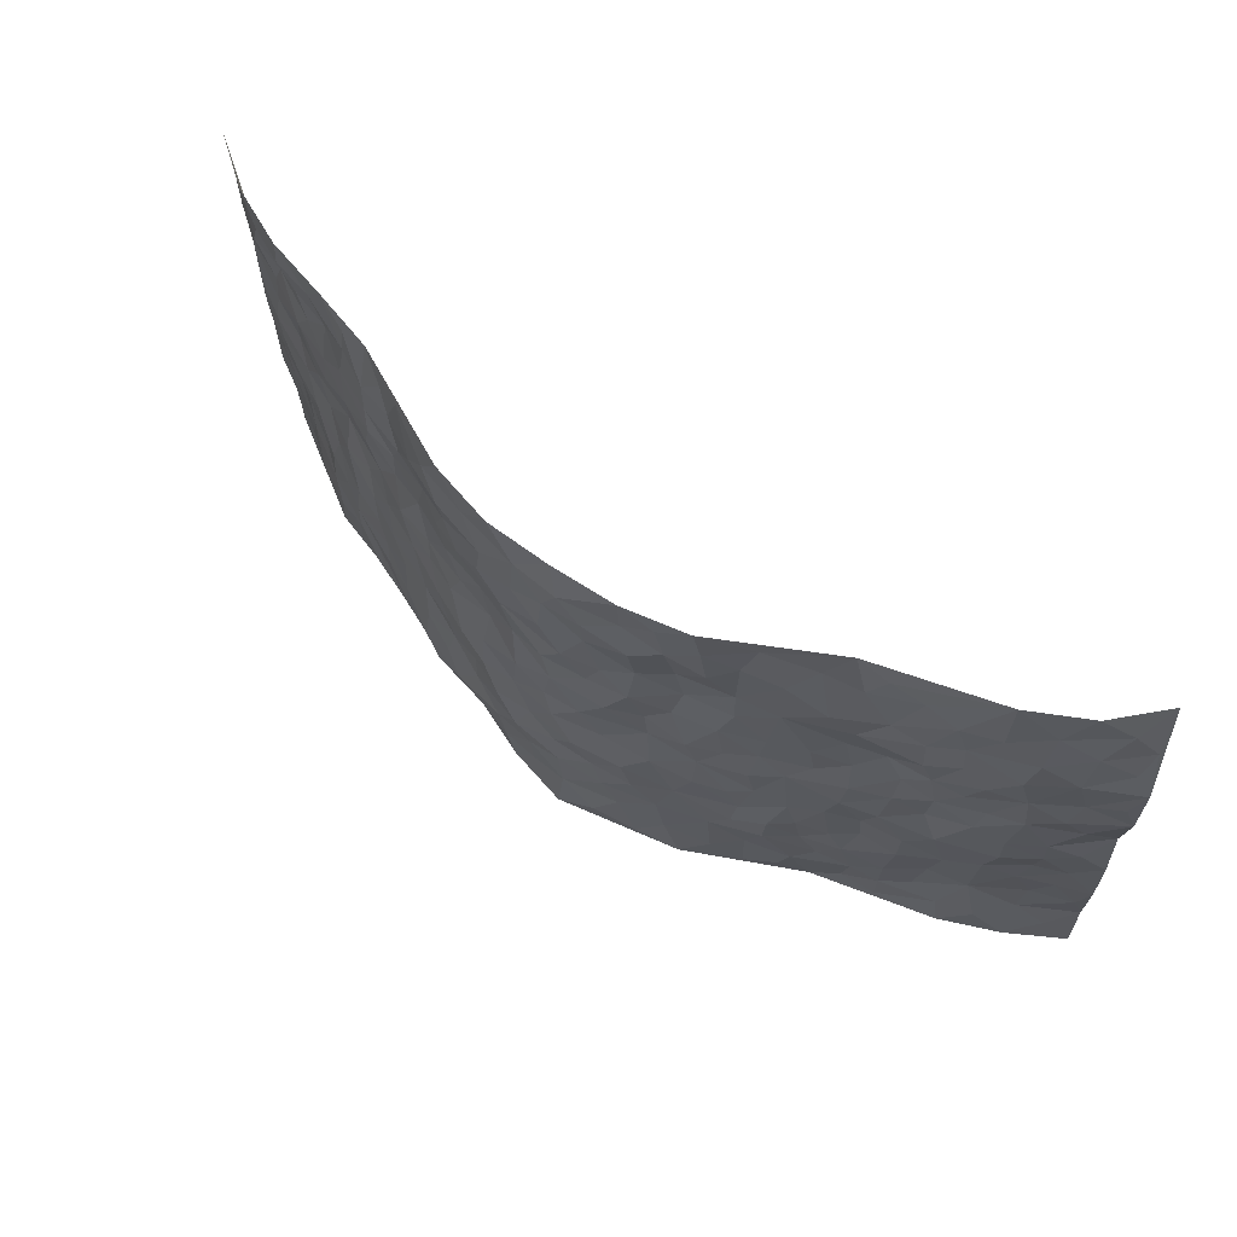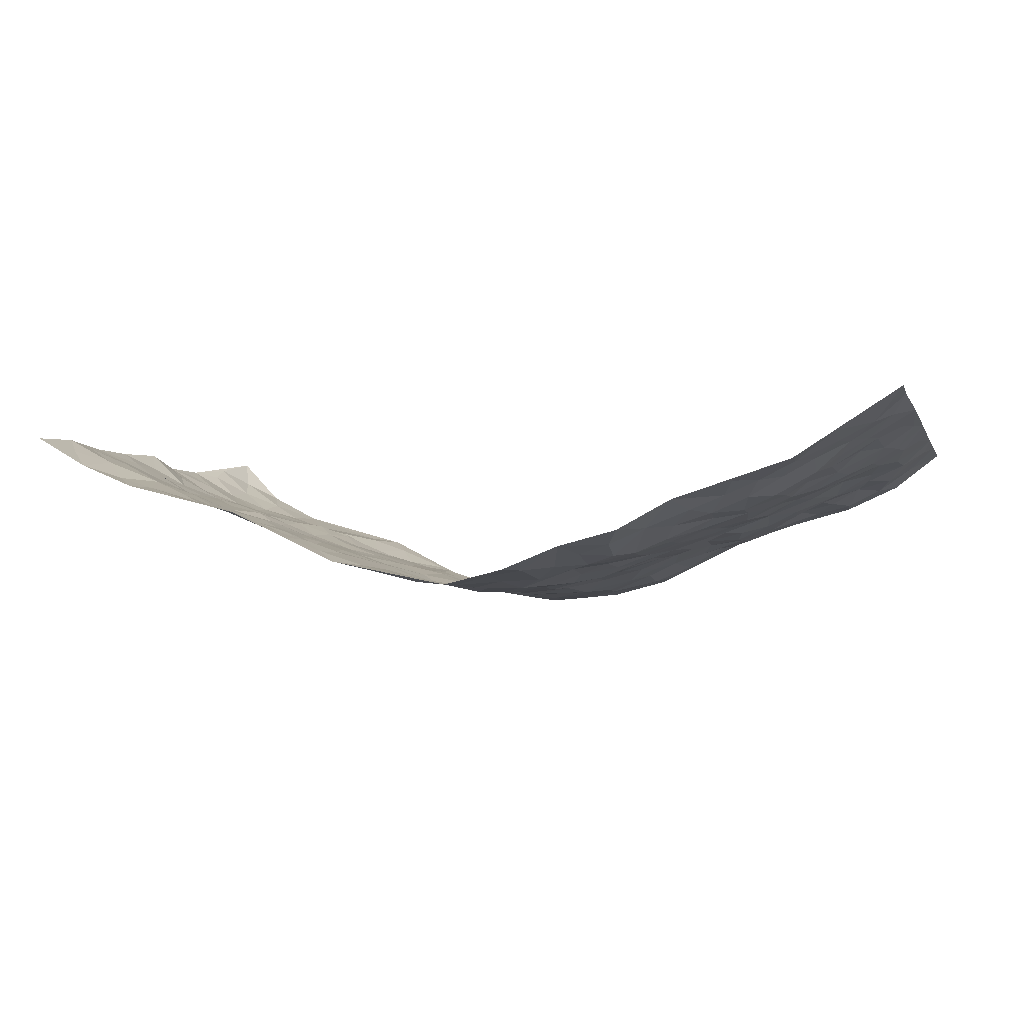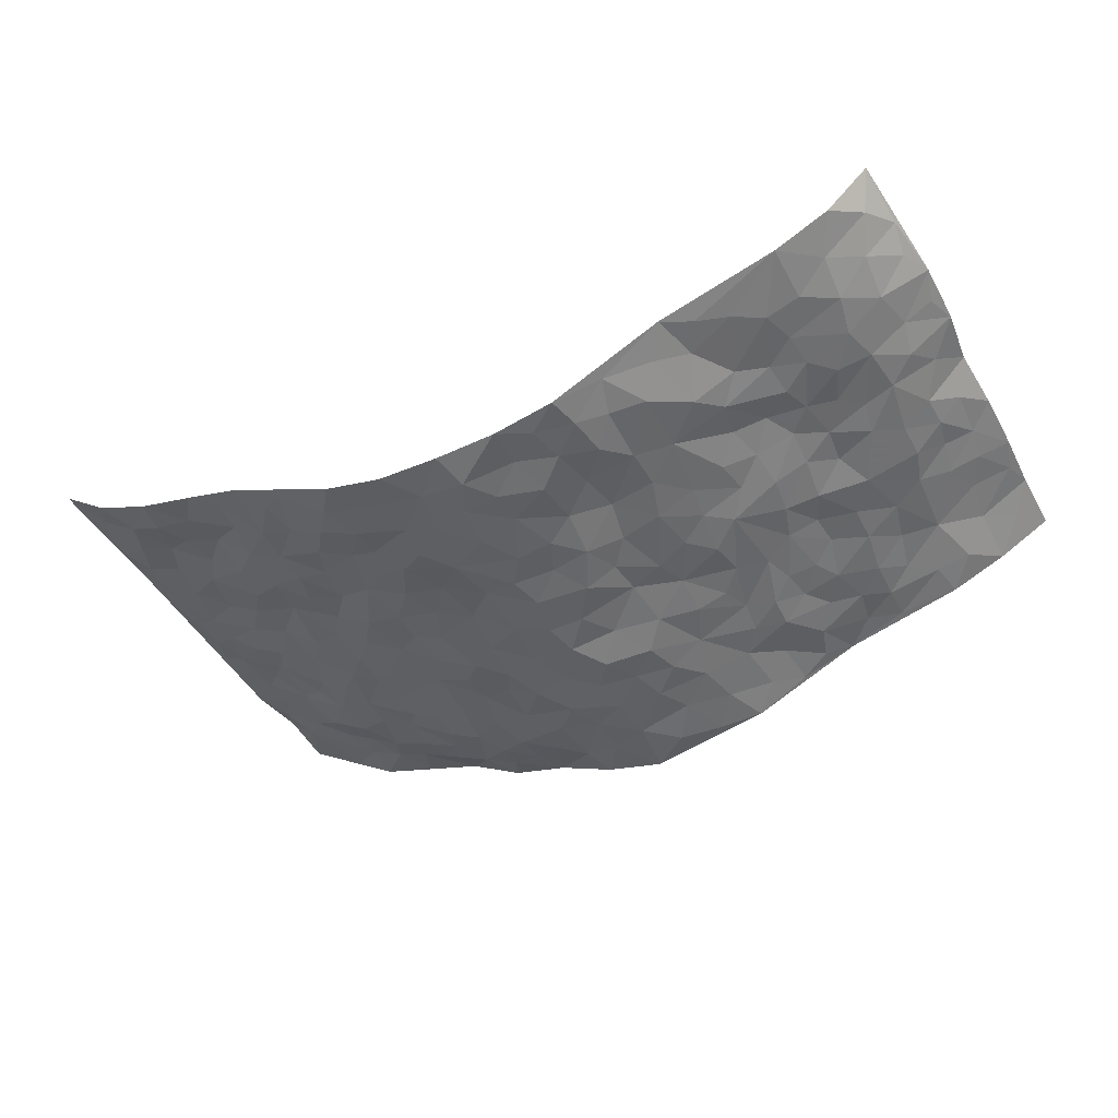
<metadata>
{"format":"obj","ext":"obj","renderer":"f3d","projection":"perspective","resolution":1024,"background":"white","views":[{"elev":65.6,"azim":-144.2,"up":"+Y"},{"elev":-5.0,"azim":16.5,"up":"+Z"},{"elev":-44.7,"azim":-153.0,"up":"+Z"}]}
</metadata>
<code>
v -0.9253 0.002391 0.1832
v -0.8929 0.9903 0.2299
v 0.9103 0.003458 0.2172
v 0.915 0.9989 0.1966
v -0.7628 0.3923 0.09718
v -0.9118 0.5006 0.201
v -0.814 0.358 0.1323
v -0.0002153 0.002533 -0.1462
v -0.9236 0.2515 0.1884
v -0.8713 0.3383 0.1636
v -0.706 0.002338 0.07353
v -0.9204 0.127 0.1944
v -0.679 0.2927 0.07354
v -0.8191 0.004466 0.1212
v -0.7991 0.2885 0.125
v -0.4648 0.001152 0.01095
v -0.9036 0.1892 0.1806
v -0.2841 0.1673 -0.0691
v -0.7416 0.3218 0.09545
v -0.8166 0.1212 0.1394
v -0.8747 0.0654 0.1607
v -0.7615 0.06609 0.09843
v -0.6416 0.127 0.06483
v -0.6928 0.07529 0.07594
v -0.8263 0.208 0.1457
v -0.8611 0.2707 0.1573
v -0.7317 0.1775 0.1004
v -0.6592 0.21 0.07273
v -0.8243 0.4882 0.1257
v -0.9211 0.3761 0.1916
v -0.7012 0.9981 0.08339
v -0.5154 0.2222 0.009781
v 0.259 0.1573 -0.1016
v -0.9231 0.7484 0.1865
v -0.3554 0.3929 -0.04708
v -0.752 0.7532 0.08606
v -0.7666 0.8313 0.09528
v -0.5608 0.4428 0.02053
v -0.5749 0.6063 0.03823
v -0.4625 0.9958 0.01478
v -0.9048 0.6862 0.1725
v -0.6344 0.5631 0.05422
v -0.3804 0.7533 -0.04062
v -0.4894 0.2798 0.001468
v -0.4415 0.2249 -0.01398
v -0.4746 0.1619 0.0002789
v -0.4336 0.6365 -0.01935
v -0.356 0.5595 -0.04758
v 0.1664 0.4743 -0.1201
v -0.3235 0.221 -0.05869
v -0.2041 0.6105 -0.08613
v -0.3641 0.6288 -0.04364
v -0.2937 0.05828 -0.06901
v -0.6029 0.7104 0.03892
v -0.3832 0.1938 -0.04281
v -0.8328 0.6179 0.1257
v -0.0375 0.3492 -0.1459
v 0.05889 0.3403 -0.1379
v 0.2944 0.4509 -0.08446
v -0.09432 0.5516 -0.1253
v -0.1599 0.556 -0.0991
v 0.09108 0.6306 -0.1267
v -0.6072 0.3462 0.04236
v -0.7171 0.5745 0.08236
v -0.8935 0.8077 0.18
v -0.5355 0.129 0.02325
v -0.3536 0.01231 -0.04264
v -0.7618 0.4663 0.09625
v -0.5907 0.1722 0.04037
v -0.5867 0.01819 0.04346
v -0.242 0.002867 -0.09552
v -0.5879 0.08809 0.0433
v -0.5204 0.05288 0.02644
v -0.413 0.03688 -0.01824
v -0.4339 0.1031 -0.01668
v -0.8475 0.6856 0.1407
v -0.9023 0.8697 0.2025
v -0.7072 0.5097 0.07438
v 0.0002118 0.9972 -0.1303
v -0.7698 0.6759 0.09658
v -0.5381 0.3152 0.02254
v -0.496 0.4614 -0.003912
v 0.006331 0.5717 -0.1402
v -0.04797 0.4832 -0.1336
v 0.004865 0.4206 -0.1446
v -0.1229 0.129 -0.1225
v -0.5435 0.6708 0.03436
v -0.8675 0.5623 0.1521
v -0.7041 0.6915 0.06925
v -0.4331 0.2969 -0.02171
v -0.6049 0.2673 0.04288
v -0.4799 0.6885 0.007948
v -0.1666 0.4849 -0.0973
v -0.2538 0.4358 -0.07482
v -0.6206 0.6496 0.04969
v -0.01107 0.1177 -0.1416
v -0.4031 0.5104 -0.03501
v -0.3317 0.288 -0.05265
v -0.2336 0.5033 -0.08394
v -0.1756 0.3826 -0.1044
v -0.9249 0.6238 0.1832
v -0.6762 0.6235 0.06697
v -0.7791 0.5801 0.101
v -0.3482 0.1104 -0.04213
v -0.5041 0.5338 0.0008528
v -0.6568 0.4062 0.05493
v -0.1287 0.3253 -0.1252
v -0.1475 0.2504 -0.1181
v -0.4973 0.6119 0.009414
v 0.1091 0.7289 -0.1325
v -0.003263 0.2156 -0.143
v -0.07197 0.2744 -0.1335
v 0.005766 0.2892 -0.1401
v -0.4149 0.3638 -0.02831
v -0.1926 0.1849 -0.1031
v -0.6264 0.4882 0.0542
v -0.5339 0.3818 0.01985
v -0.4748 0.3919 -0.007278
v -0.2989 0.5238 -0.06565
v -0.2517 0.3506 -0.08215
v -0.3455 0.4668 -0.0549
v -0.2196 0.2717 -0.08968
v -0.08708 0.4114 -0.1228
v -0.5721 0.532 0.02914
v -0.09142 0.1994 -0.1311
v -0.2098 0.09429 -0.09927
v -0.3867 0.258 -0.04152
v -0.8768 0.4379 0.1621
v -0.8262 0.4205 0.1291
v 0.09367 0.4237 -0.1336
v 0.2059 0.2375 -0.1062
v 0.08397 0.5178 -0.1352
v 0.02094 0.4887 -0.1407
v 0.168 0.3937 -0.1265
v 0.7546 0.4961 0.1036
v 0.2215 0.4343 -0.1141
v 0.2629 0.3132 -0.09119
v 0.157 0.5671 -0.106
v 0.1228 0.998 -0.1281
v -0.286 0.6192 -0.0719
v 0.4075 0.8795 -0.02466
v 0.4656 0.9972 0.008229
v -0.2084 0.781 -0.08689
v -0.05874 0.864 -0.1377
v -0.3117 0.3484 -0.06074
v -0.443 0.566 -0.01456
v -0.07466 0.05333 -0.1375
v -0.1567 0.02301 -0.116
v 0.1206 0.002266 -0.118
v 0.01365 0.8601 -0.1411
v -0.01727 0.6998 -0.1389
v 0.415 0.1958 -0.05044
v 0.3374 0.2892 -0.07564
v 0.5716 0.5256 0.0214
v 0.5065 0.5455 0.003983
v 0.4424 0.1354 -0.02765
v 0.5077 0.2269 -0.006578
v 0.4056 0.3603 -0.04671
v 0.02242 0.6409 -0.139
v -0.05829 0.6275 -0.1253
v -0.1438 0.7295 -0.1059
v -0.08553 0.6932 -0.122
v -0.05963 0.7913 -0.1303
v -0.135 0.6329 -0.1141
v 0.02117 0.7746 -0.1437
v 0.2424 0.9986 -0.09802
v -0.01897 0.9268 -0.1437
v -0.2662 0.8444 -0.08804
v -0.1981 0.8788 -0.1075
v -0.3085 0.7801 -0.06413
v -0.2435 0.9973 -0.09929
v -0.2213 0.696 -0.07797
v -0.3106 0.6996 -0.06318
v -0.1403 0.8286 -0.1233
v -0.1229 0.9978 -0.1254
v 0.2163 0.7457 -0.1055
v 0.1708 0.6673 -0.1077
v 0.3192 0.5944 -0.06442
v 0.2577 0.5226 -0.08948
v 0.2607 0.6656 -0.08422
v 0.4089 0.7436 -0.02648
v 0.3442 0.6825 -0.04968
v 0.2799 0.733 -0.07936
v 0.06899 0.9284 -0.1371
v 0.07939 0.8227 -0.1357
v 0.1461 0.8577 -0.1267
v 0.2498 0.8727 -0.1028
v 0.3122 0.7936 -0.06474
v 0.228 0.5953 -0.09254
v -0.8356 0.866 0.1421
v -0.6548 0.8165 0.05824
v -0.8294 0.7742 0.1267
v -0.8095 0.9961 0.1405
v -0.8641 0.9366 0.1745
v -0.771 0.92 0.1118
v -0.7029 0.8853 0.07479
v -0.5789 0.9285 0.03859
v -0.6357 0.8856 0.05038
v -0.6607 0.746 0.05781
v -0.5368 0.8133 0.02542
v -0.5969 0.7807 0.04135
v -0.4875 0.8991 0.0139
v -0.3815 0.8773 -0.04413
v -0.5193 0.9587 0.02425
v -0.4524 0.8154 -0.02023
v -0.4228 0.9341 -0.01133
v -0.334 0.971 -0.05328
v -0.4942 0.7599 0.001402
v -0.3132 0.8998 -0.06735
v -0.2565 0.929 -0.09398
v 0.157 0.7845 -0.1255
v 0.2503 0.8041 -0.09165
v 0.1875 0.9329 -0.1135
v 0.38 0.8117 -0.04077
v 0.3309 0.8806 -0.06878
v 0.3675 0.982 -0.04042
v 0.2855 0.9378 -0.08726
v 0.423 0.9474 -0.01637
v 0.3721 0.4926 -0.05241
v 0.3188 0.5281 -0.06665
v 0.4667 0.6031 -0.00839
v 0.4162 0.6635 -0.0222
v 0.3966 0.5876 -0.04394
v 0.3504 0.1896 -0.07752
v 0.4692 0.3334 -0.02248
v 0.4464 0.5213 -0.0238
v 0.3412 0.3873 -0.06804
v -0.1231 0.914 -0.1198
v -0.1832 0.9567 -0.1131
v 0.3182 0.1323 -0.08619
v 0.5818 0.01658 0.04753
v 0.2 0.3338 -0.1113
v 0.2696 0.3846 -0.09498
v 0.5673 0.2467 0.0102
v 0.7027 0.9979 0.07202
v 0.915 0.2509 0.2043
v 0.475 0.8117 -0.01051
v 0.6878 0.4869 0.07202
v 0.4725 0.7463 -0.01455
v 0.9137 0.4996 0.2036
v 0.6473 0.2936 0.04318
v 0.4945 0.4667 -0.009138
v 0.7402 0.3104 0.1013
v 0.5456 0.4146 0.003311
v 0.4625 0.006313 0.01324
v 0.09121 0.2525 -0.1435
v 0.486 0.07811 -0.001566
v 0.1366 0.3194 -0.1347
v 0.4095 0.2658 -0.05057
v 0.822 0.265 0.153
v 0.6166 0.4608 0.04255
v 0.554 0.08365 0.02596
v 0.4383 0.4247 -0.03307
v 0.589 0.371 0.02014
v 0.2844 0.2325 -0.09256
v 0.4675 0.2705 -0.02731
v 0.2589 0.07989 -0.08549
v 0.3536 0.003563 -0.04421
v 0.2352 0.005598 -0.07331
v 0.1988 0.1153 -0.108
v 0.06738 0.1703 -0.1332
v 0.145 0.1898 -0.129
v 0.5917 0.1473 0.02722
v 0.7388 0.4222 0.1015
v 0.7183 0.2203 0.08117
v 0.6221 0.08161 0.05375
v 0.645 0.3841 0.04749
v 0.6861 0.3385 0.07435
v 0.8326 0.3259 0.1586
v 0.7107 0.567 0.08838
v 0.6618 0.1462 0.06661
v 0.7249 0.1503 0.1009
v 0.7918 0.3671 0.1376
v 0.8829 0.3495 0.1853
v 0.8361 0.4378 0.1527
v 0.5658 0.312 0.009885
v 0.7754 0.1063 0.1283
v 0.3246 0.06379 -0.06773
v 0.3975 0.06986 -0.03659
v 0.06931 0.07814 -0.1264
v 0.1405 0.07288 -0.1166
v 0.9123 0.7499 0.2025
v 0.6957 0.07955 0.08817
v 0.6355 0.2148 0.03574
v 0.8991 0.4245 0.1937
v 0.8576 0.5081 0.158
v 0.7663 0.25 0.1182
v 0.5168 0.1482 -0.002962
v 0.6994 0.001579 0.08575
v 0.4891 0.3928 -0.01408
v 0.8781 0.06529 0.1922
v 0.9059 0.1281 0.2192
v 0.7926 0.1806 0.1373
v 0.8444 0.1254 0.1662
v 0.7816 0.009926 0.1367
v 0.8761 0.1893 0.1879
v 0.6369 0.5549 0.05861
v 0.6617 0.6324 0.0671
v 0.5613 0.6356 0.02964
v 0.7847 0.6914 0.1223
v 0.6067 0.7713 0.04113
v 0.8975 0.6245 0.188
v 0.7287 0.6414 0.1035
v 0.8123 0.5945 0.1324
v 0.7009 0.7441 0.08185
v 0.8036 0.5296 0.1292
v 0.8665 0.5732 0.1614
v 0.8465 0.6588 0.147
v 0.6156 0.692 0.04262
v 0.5458 0.7235 0.01399
v 0.4927 0.6739 -0.004562
v 0.813 0.8521 0.1247
v 0.6793 0.871 0.07488
v 0.7713 0.777 0.1171
v 0.8499 0.7777 0.1509
v 0.7416 0.8447 0.1054
v 0.9114 0.8744 0.1977
v 0.6619 0.8022 0.0718
v 0.8957 0.8114 0.1841
v 0.7107 0.9308 0.07475
v 0.8162 0.9982 0.1222
v 0.5838 0.9981 0.04117
v 0.7833 0.9258 0.1088
v 0.855 0.9281 0.1579
v 0.6316 0.9339 0.05623
v 0.5331 0.901 0.02043
v 0.4744 0.8812 -0.008953
v 0.526 0.9694 0.02054
v 0.5486 0.8218 0.01882
v 0.6049 0.8601 0.05608
f 29 6 128
f 12 21 20
f 26 10 9
f 55 45 46
f 27 19 15
f 26 9 17
f 101 6 88
f 12 1 21
f 7 15 19
f 125 86 96
f 84 123 85
f 129 29 128
f 25 27 15
f 12 20 17
f 73 75 66
f 22 14 11
f 26 17 25
f 9 12 17
f 25 15 26
f 5 129 7
f 52 146 48
f 55 18 50
f 7 19 5
f 20 27 25
f 124 82 105
f 41 76 34
f 20 14 22
f 14 20 21
f 14 21 1
f 24 22 11
f 24 27 22
f 72 66 69
f 69 32 91
f 70 24 11
f 24 23 27
f 17 20 25
f 27 20 22
f 10 15 7
f 10 26 15
f 23 28 27
f 27 13 19
f 28 23 69
f 13 27 28
f 119 121 94
f 10 7 129
f 6 30 128
f 9 10 30
f 36 192 80
f 80 102 89
f 118 81 44
f 64 103 78
f 115 126 86
f 45 32 46
f 91 63 13
f 129 68 29
f 95 87 54
f 95 54 199
f 202 40 204
f 82 97 105
f 29 88 6
f 18 55 104
f 148 126 71
f 38 82 124
f 50 18 122
f 117 82 38
f 5 19 106
f 82 117 118
f 80 64 102
f 127 45 55
f 194 77 190
f 98 35 114
f 39 124 105
f 127 50 98
f 106 19 13
f 66 75 46
f 39 95 42
f 63 117 38
f 95 89 102
f 101 56 76
f 51 140 99
f 18 53 126
f 62 83 132
f 45 127 90
f 112 113 57
f 103 29 68
f 130 85 58
f 109 39 105
f 35 94 121
f 113 246 58
f 151 165 163
f 120 100 94
f 114 127 98
f 192 190 65
f 95 39 87
f 36 191 37
f 67 104 74
f 56 101 88
f 13 63 106
f 192 34 76
f 268 241 243
f 108 115 125
f 93 84 60
f 133 84 85
f 156 288 157
f 101 76 41
f 80 103 64
f 105 97 146
f 99 61 51
f 92 109 47
f 125 96 111
f 158 227 153
f 75 104 55
f 69 66 32
f 81 91 32
f 106 78 68
f 42 64 78
f 77 34 65
f 24 70 72
f 75 73 16
f 16 71 67
f 2 34 77
f 13 28 91
f 103 56 88
f 56 80 76
f 72 69 23
f 11 16 70
f 16 73 70
f 16 67 74
f 115 18 126
f 24 72 23
f 73 72 70
f 16 74 75
f 72 73 66
f 32 45 44
f 84 83 60
f 66 46 32
f 78 106 116
f 117 63 81
f 67 53 104
f 103 68 78
f 69 91 28
f 36 80 89
f 106 38 116
f 106 68 5
f 81 118 117
f 62 132 138
f 32 44 81
f 53 67 71
f 57 58 85
f 123 100 107
f 93 60 61
f 33 230 224
f 8 96 147
f 132 133 130
f 140 48 119
f 93 100 123
f 122 98 50
f 164 60 160
f 53 71 126
f 125 112 108
f 193 194 195
f 75 55 46
f 63 91 81
f 56 103 80
f 196 198 31
f 18 104 53
f 121 48 97
f 38 106 63
f 118 97 82
f 97 35 121
f 51 172 140
f 130 134 49
f 87 39 109
f 288 252 263
f 97 114 35
f 47 43 92
f 57 113 58
f 248 130 58
f 34 101 41
f 114 90 127
f 116 124 42
f 145 94 35
f 118 114 97
f 167 79 175
f 98 145 35
f 85 123 57
f 43 47 52
f 199 36 89
f 42 78 116
f 159 83 62
f 88 29 103
f 74 104 75
f 118 44 90
f 173 140 172
f 42 95 102
f 190 192 37
f 65 190 77
f 89 95 199
f 125 111 112
f 92 87 109
f 18 115 122
f 177 180 176
f 112 57 107
f 109 105 146
f 93 94 100
f 285 286 275
f 96 86 147
f 137 232 131
f 57 123 107
f 87 92 208
f 49 134 136
f 132 130 49
f 161 164 162
f 50 127 55
f 122 108 107
f 122 107 100
f 48 140 52
f 118 90 114
f 99 119 94
f 123 84 93
f 36 37 192
f 48 121 119
f 120 122 100
f 39 42 124
f 38 124 116
f 248 58 246
f 44 45 90
f 98 122 120
f 146 52 47
f 94 93 99
f 168 209 170
f 212 183 188
f 202 197 200
f 42 102 64
f 107 108 112
f 99 93 61
f 8 280 96
f 112 111 113
f 125 115 86
f 115 108 122
f 128 30 10
f 5 68 129
f 10 129 128
f 132 49 138
f 83 84 133
f 130 133 85
f 83 133 132
f 248 134 130
f 156 152 224
f 151 110 165
f 212 186 211
f 153 224 249
f 254 251 244
f 246 261 262
f 225 158 249
f 49 136 179
f 185 184 150
f 214 188 181
f 181 188 182
f 161 163 174
f 143 170 172
f 110 211 185
f 184 79 167
f 174 228 169
f 62 110 159
f 163 150 144
f 210 169 229
f 170 143 168
f 176 211 110
f 98 120 145
f 94 145 120
f 48 146 97
f 109 146 47
f 148 86 126
f 147 86 148
f 71 8 148
f 8 147 148
f 244 276 254
f 232 136 134
f 174 143 161
f 60 83 160
f 163 162 151
f 159 160 83
f 261 281 262
f 259 281 149
f 219 220 59
f 246 113 111
f 33 255 131
f 157 256 152
f 137 255 153
f 230 278 279
f 262 260 33
f 154 155 242
f 131 255 137
f 248 131 232
f 281 280 149
f 259 258 278
f 220 179 59
f 159 151 160
f 162 160 151
f 164 61 60
f 228 174 144
f 144 174 163
f 159 110 151
f 161 172 164
f 186 184 185
f 161 162 163
f 61 164 51
f 160 162 164
f 187 217 213
f 150 163 165
f 205 202 200
f 79 184 139
f 170 43 173
f 174 169 143
f 161 143 172
f 167 144 150
f 176 180 183
f 172 170 173
f 223 226 221
f 185 150 165
f 99 140 119
f 207 206 203
f 172 51 164
f 43 52 173
f 173 52 140
f 167 175 228
f 228 229 169
f 210 168 169
f 177 110 62
f 189 138 179
f 62 138 177
f 136 232 233
f 181 182 222
f 150 184 167
f 178 180 189
f 49 179 138
f 177 138 189
f 180 178 182
f 178 179 220
f 307 308 304
f 222 223 221
f 215 187 188
f 176 183 212
f 187 213 186
f 214 215 188
f 185 211 186
f 237 181 239
f 182 188 183
f 110 185 165
f 216 215 141
f 211 176 212
f 182 183 180
f 176 110 177
f 213 184 186
f 178 189 179
f 177 189 180
f 195 190 37
f 197 198 200
f 195 194 190
f 34 192 65
f 80 192 76
f 37 196 195
f 194 2 77
f 193 2 194
f 196 37 191
f 31 193 195
f 198 196 191
f 31 195 196
f 199 201 191
f 197 204 31
f 198 191 201
f 31 198 197
f 201 199 54
f 36 199 191
f 54 208 201
f 208 43 205
f 208 54 87
f 198 201 200
f 206 205 203
f 43 170 203
f 210 207 209
f 40 202 206
f 31 204 40
f 197 202 204
f 208 205 200
f 43 203 205
f 205 206 202
f 203 209 207
f 171 40 207
f 40 206 207
f 208 200 201
f 43 208 92
f 170 209 203
f 168 143 169
f 207 210 171
f 168 210 209
f 188 187 212
f 212 187 186
f 166 139 213
f 184 213 139
f 237 214 181
f 215 214 141
f 216 141 218
f 213 217 166
f 142 166 216
f 217 216 166
f 187 215 217
f 216 217 215
f 237 141 214
f 142 216 218
f 223 222 182
f 179 136 59
f 223 220 219
f 267 238 251
f 237 327 141
f 223 182 178
f 158 290 253
f 220 223 178
f 59 233 227
f 233 59 136
f 248 246 131
f 153 249 158
f 251 254 267
f 223 219 226
f 111 261 246
f 297 251 238
f 276 256 157
f 167 228 144
f 229 228 175
f 175 171 229
f 229 171 210
f 260 257 33
f 265 271 272
f 266 289 283
f 269 243 250
f 249 224 152
f 266 283 271
f 227 233 137
f 253 227 158
f 325 313 320
f 135 264 275
f 310 329 239
f 270 298 297
f 249 256 225
f 275 273 269
f 311 222 221
f 155 154 299
f 234 276 157
f 310 311 299
f 222 239 181
f 221 226 155
f 266 263 252
f 242 290 244
f 264 273 275
f 273 264 243
f 242 244 154
f 276 290 225
f 288 234 157
f 240 282 302
f 275 286 306
f 225 290 158
f 234 263 284
f 241 254 276
f 233 232 137
f 137 153 227
f 264 135 238
f 244 251 154
f 260 259 257
f 227 253 219
f 33 224 255
f 154 297 299
f 240 302 307
f 297 154 251
f 264 268 243
f 253 226 219
f 271 284 263
f 277 294 293
f 290 242 253
f 241 234 284
f 59 227 219
f 242 155 226
f 252 245 231
f 157 152 156
f 257 230 33
f 152 256 249
f 278 230 257
f 262 33 131
f 224 153 255
f 259 278 257
f 134 248 232
f 230 279 224
f 96 261 111
f 261 96 280
f 280 281 261
f 246 262 131
f 252 247 245
f 268 267 241
f 283 277 272
f 288 247 252
f 275 274 285
f 295 291 294
f 267 268 264
f 263 234 288
f 309 310 299
f 290 276 244
f 283 272 271
f 267 254 241
f 265 243 241
f 236 240 285
f 297 238 270
f 303 305 298
f 241 276 234
f 221 155 299
f 272 277 293
f 250 243 287
f 286 285 240
f 284 271 265
f 271 263 266
f 295 3 291
f 225 256 276
f 241 284 265
f 289 266 231
f 3 292 291
f 321 235 323
f 293 294 296
f 279 278 258
f 245 279 258
f 279 156 224
f 260 281 259
f 280 8 149
f 262 281 260
f 231 266 252
f 267 264 238
f 306 304 270
f 283 289 295
f 243 269 273
f 236 269 250
f 294 292 296
f 274 236 285
f 269 274 275
f 250 287 293
f 245 289 231
f 236 274 269
f 156 279 247
f 242 226 253
f 247 279 245
f 243 265 287
f 288 156 247
f 265 272 293
f 296 292 236
f 293 287 265
f 295 294 277
f 277 283 295
f 236 250 296
f 289 3 295
f 292 294 291
f 293 296 250
f 300 304 308
f 325 320 235
f 329 330 326
f 270 304 303
f 270 303 298
f 309 305 301
f 135 306 270
f 299 297 298
f 298 309 299
f 238 135 270
f 300 314 305
f 303 300 305
f 304 306 307
f 300 303 304
f 282 319 315
f 322 325 235
f 275 306 135
f 307 306 286
f 240 307 286
f 308 307 302
f 302 282 308
f 308 282 315
f 305 309 298
f 310 309 301
f 310 301 329
f 310 239 311
f 222 311 239
f 299 311 221
f 319 312 315
f 312 323 316
f 301 305 318
f 305 314 316
f 300 308 315
f 316 314 312
f 312 314 315
f 315 314 300
f 323 312 324
f 316 313 318
f 282 4 317
f 330 313 325
f 4 321 324
f 235 320 323
f 282 317 319
f 312 319 317
f 326 325 322
f 316 320 313
f 316 318 305
f 142 218 327
f 327 218 141
f 316 323 320
f 324 312 317
f 4 324 317
f 321 323 324
f 318 313 330
f 328 326 322
f 326 327 329
f 329 327 237
f 326 328 327
f 322 142 328
f 327 328 142
f 329 237 239
f 301 318 330
f 326 330 325
f 330 329 301

</code>
